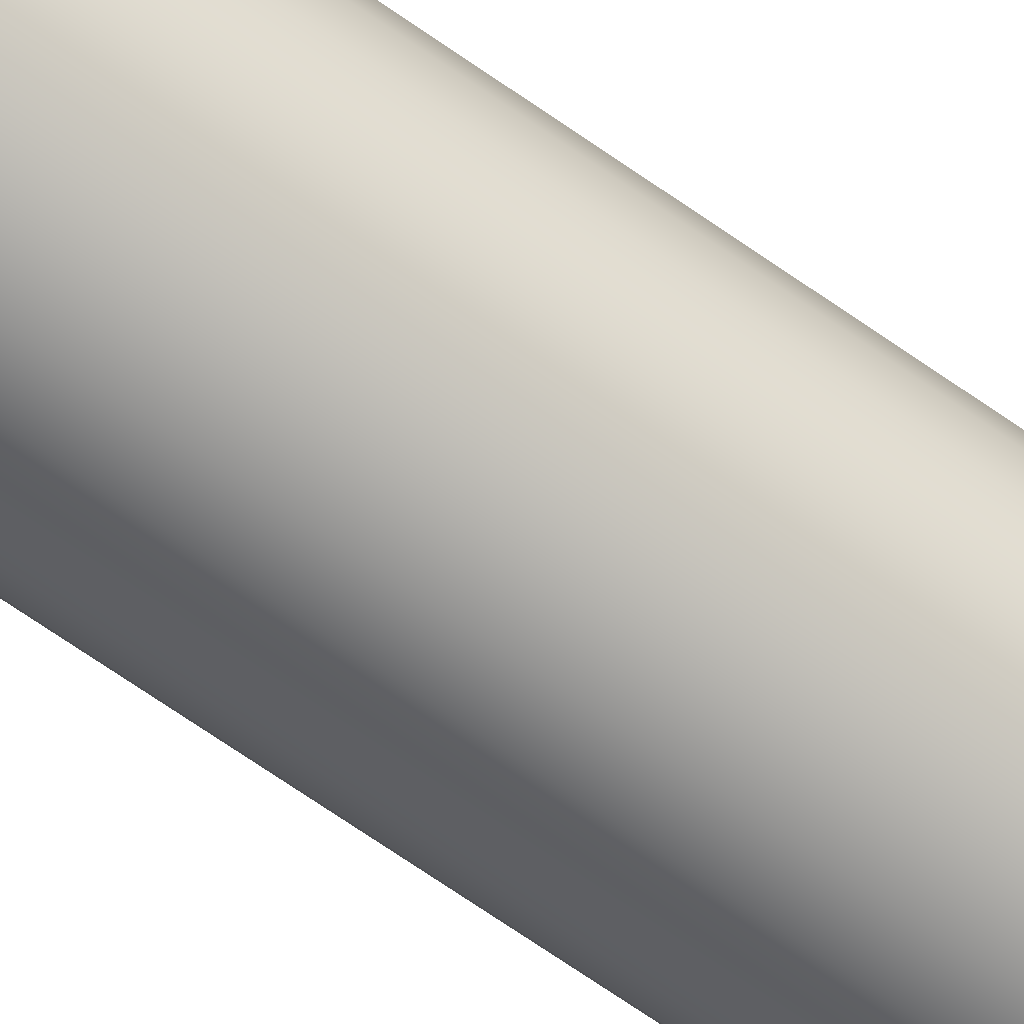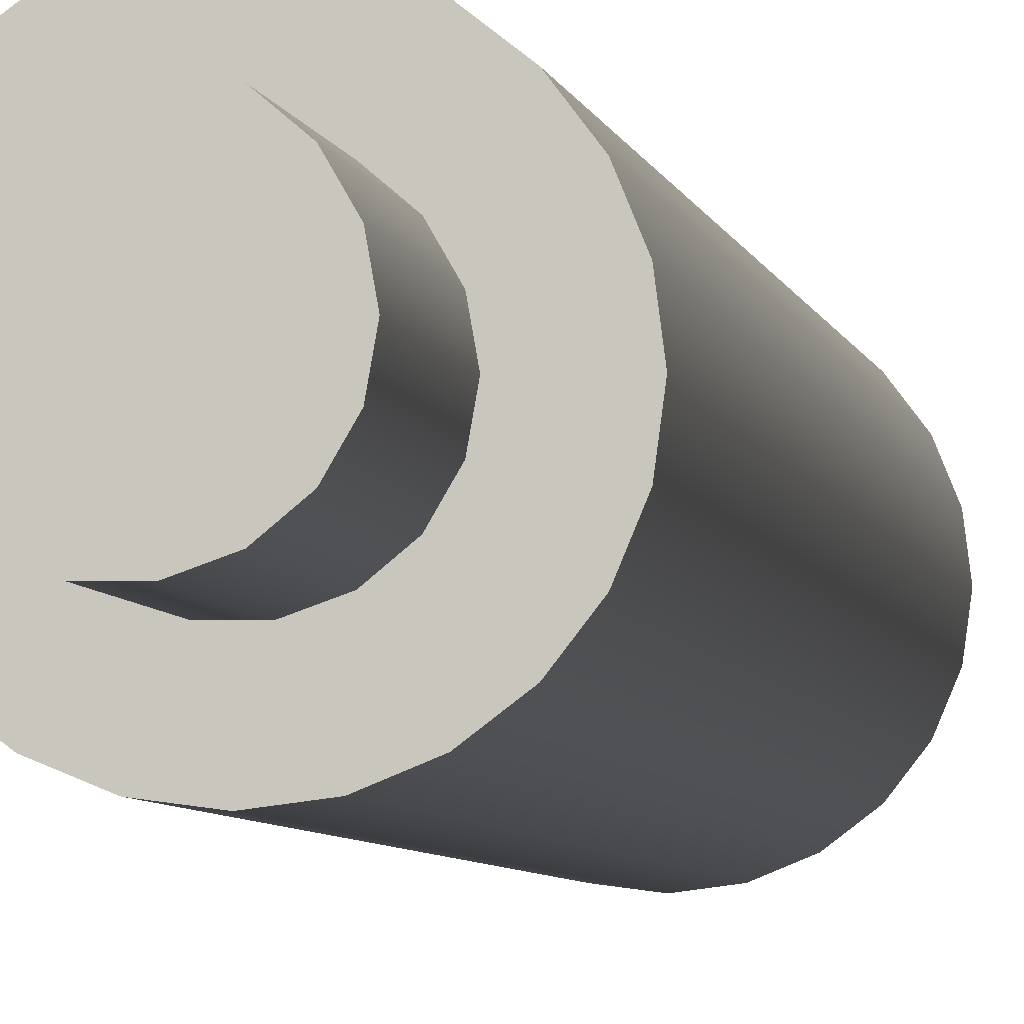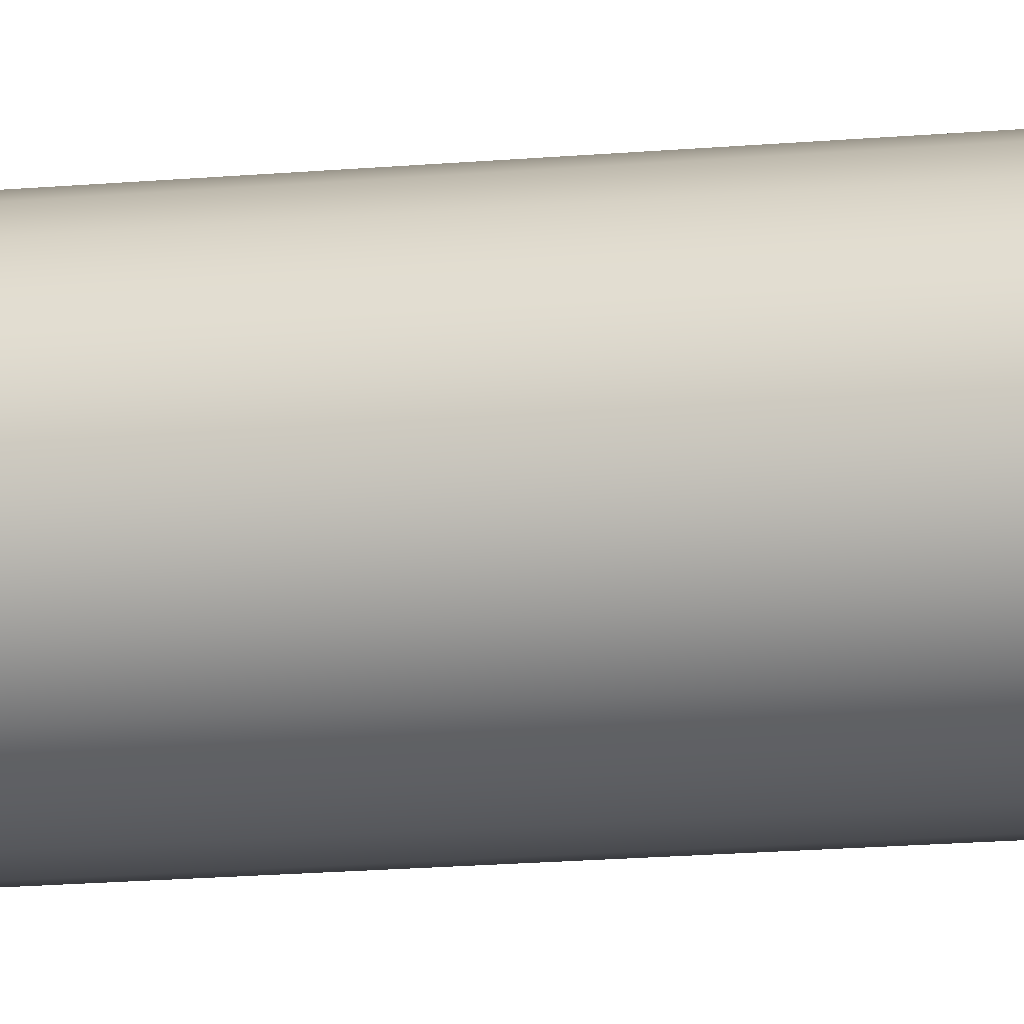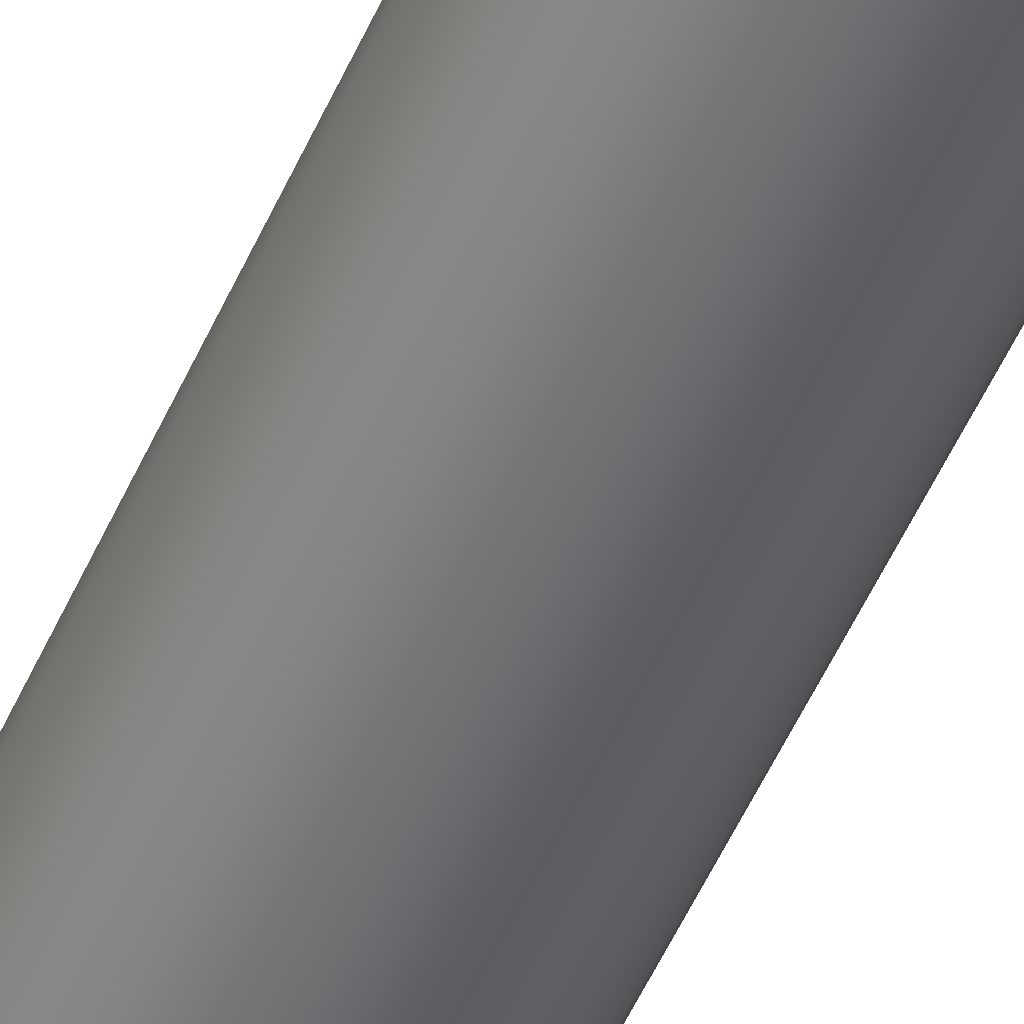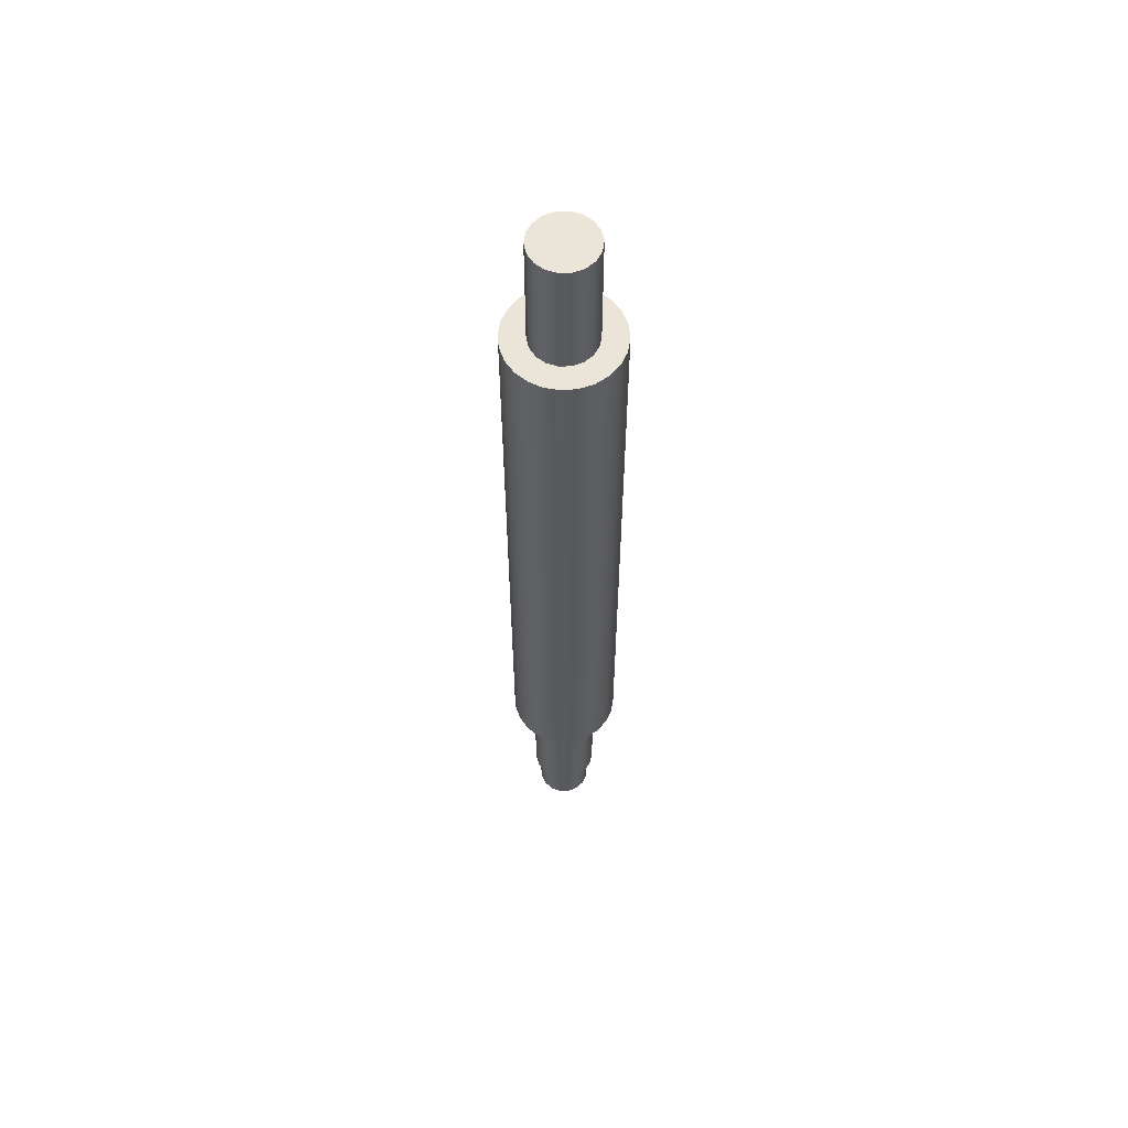
<metadata>
{"format":"obj","ext":"obj","renderer":"f3d","projection":"perspective","resolution":1024,"background":"white","views":[{"elev":-66.6,"azim":54.5,"up":"+Y"},{"elev":-2.7,"azim":5.5,"up":"+Y"},{"elev":-13.0,"azim":103.2,"up":"+Y"},{"elev":-52.7,"azim":-23.5,"up":"+Y"},{"elev":59.2,"azim":77.6,"up":"+Z"}]}
</metadata>
<code>
v 0.125 -1.531e-17 0.22
v 0.1166 -0.04516 0.22
v 0.09238 -0.08421 0.22
v 0.05572 -0.1119 0.22
v 0.01153 -0.1245 0.22
v -0.03421 -0.1202 0.22
v -0.07533 -0.09975 0.22
v -0.1063 -0.0658 0.22
v -0.1229 -0.02297 0.22
v -0.1229 0.02297 0.22
v -0.1063 0.0658 0.22
v -0.07533 0.09975 0.22
v -0.03421 0.1202 0.22
v 0.01153 0.1245 0.22
v 0.05572 0.1119 0.22
v 0.09238 0.08421 0.22
v 0.1166 0.04516 0.22
v 0.125 -1.531e-17 0
v 0.1166 0.04516 0
v 0.09238 0.08421 0
v 0.05572 0.1119 0
v 0.01153 0.1245 0
v -0.03421 0.1202 0
v -0.07533 0.09975 0
v -0.1063 0.0658 0
v -0.1229 0.02297 0
v -0.1229 -0.02297 0
v -0.1063 -0.0658 0
v -0.07533 -0.09975 0
v -0.03421 -0.1202 0
v 0.01153 -0.1245 0
v 0.05572 -0.1119 0
v 0.09238 -0.08421 0
v 0.1166 -0.04516 0
v 0.125 -1.531e-17 0
v 0.125 -1.531e-17 0.22
v 0.125 -1.531e-17 0.22
v 0.1166 0.04516 0.22
v 0.09238 0.08421 0.22
v 0.05572 0.1119 0.22
v 0.01153 0.1245 0.22
v -0.03421 0.1202 0.22
v -0.07533 0.09975 0.22
v -0.1063 0.0658 0.22
v -0.1229 0.02297 0.22
v -0.1229 -0.02297 0.22
v -0.1063 -0.0658 0.22
v -0.07533 -0.09975 0.22
v -0.03421 -0.1202 0.22
v 0.01153 -0.1245 0.22
v 0.05572 -0.1119 0.22
v 0.09238 -0.08421 0.22
v 0.1166 -0.04516 0.22
v 0.15 -1.837e-17 0.22
v 0.1419 -0.0487 0.22
v 0.1184 -0.09213 0.22
v 0.08204 -0.1256 0.22
v 0.03682 -0.1454 0.22
v -0.01239 -0.1495 0.22
v -0.06025 -0.1374 0.22
v -0.1016 -0.1104 0.22
v -0.1319 -0.07139 0.22
v -0.148 -0.02469 0.22
v -0.148 0.02469 0.22
v -0.1319 0.07139 0.22
v -0.1016 0.1104 0.22
v -0.06025 0.1374 0.22
v -0.01239 0.1495 0.22
v 0.03682 0.1454 0.22
v 0.08204 0.1256 0.22
v 0.1184 0.09213 0.22
v 0.1419 0.0487 0.22
v 0.15 -1.837e-17 0.22
v 0.1419 0.0487 0.22
v 0.1184 0.09213 0.22
v 0.08204 0.1256 0.22
v 0.03682 0.1454 0.22
v -0.01239 0.1495 0.22
v -0.06025 0.1374 0.22
v -0.1016 0.1104 0.22
v -0.1319 0.07139 0.22
v -0.148 0.02469 0.22
v -0.148 -0.02469 0.22
v -0.1319 -0.07139 0.22
v -0.1016 -0.1104 0.22
v -0.06025 -0.1374 0.22
v -0.01239 -0.1495 0.22
v 0.03682 -0.1454 0.22
v 0.08204 -0.1256 0.22
v 0.1184 -0.09213 0.22
v 0.1419 -0.0487 0.22
v 0.15 -1.837e-17 0.88
v 0.1419 -0.0487 0.88
v 0.1184 -0.09213 0.88
v 0.08204 -0.1256 0.88
v 0.03682 -0.1454 0.88
v -0.01239 -0.1495 0.88
v -0.06025 -0.1374 0.88
v -0.1016 -0.1104 0.88
v -0.1319 -0.07139 0.88
v -0.148 -0.02469 0.88
v -0.148 0.02469 0.88
v -0.1319 0.07139 0.88
v -0.1016 0.1104 0.88
v -0.06025 0.1374 0.88
v -0.01239 0.1495 0.88
v 0.03682 0.1454 0.88
v 0.08204 0.1256 0.88
v 0.1184 0.09213 0.88
v 0.1419 0.0487 0.88
v 0.15 -1.837e-17 0.22
v 0.15 -1.837e-17 0.88
v 0.15 -1.837e-17 0.88
v 0.1419 0.0487 0.88
v 0.1184 0.09213 0.88
v 0.08204 0.1256 0.88
v 0.03682 0.1454 0.88
v -0.01239 0.1495 0.88
v -0.06025 0.1374 0.88
v -0.1016 0.1104 0.88
v -0.1319 0.07139 0.88
v -0.148 0.02469 0.88
v -0.148 -0.02469 0.88
v -0.1319 -0.07139 0.88
v -0.1016 -0.1104 0.88
v -0.06025 -0.1374 0.88
v -0.01239 -0.1495 0.88
v 0.03682 -0.1454 0.88
v 0.08204 -0.1256 0.88
v 0.1184 -0.09213 0.88
v 0.1419 -0.0487 0.88
v 0.25 -3.062e-17 0.88
v 0.2415 -0.0647 0.88
v 0.2165 -0.125 0.88
v 0.1768 -0.1768 0.88
v 0.125 -0.2165 0.88
v 0.0647 -0.2415 0.88
v -4.592e-17 -0.25 0.88
v -0.0647 -0.2415 0.88
v -0.125 -0.2165 0.88
v -0.1768 -0.1768 0.88
v -0.2165 -0.125 0.88
v -0.2415 -0.0647 0.88
v -0.25 3.062e-17 0.88
v -0.2415 0.0647 0.88
v -0.2165 0.125 0.88
v -0.1768 0.1768 0.88
v -0.125 0.2165 0.88
v -0.0647 0.2415 0.88
v 7.082e-17 0.25 0.88
v 0.0647 0.2415 0.88
v 0.125 0.2165 0.88
v 0.1768 0.1768 0.88
v 0.2165 0.125 0.88
v 0.2415 0.0647 0.88
v -0.1425 -1.745e-17 3.88
v -0.1339 -0.04874 3.88
v -0.1092 -0.0916 3.88
v -0.07125 -0.1234 3.88
v -0.02474 -0.1403 3.88
v 0.02474 -0.1403 3.88
v 0.07125 -0.1234 3.88
v 0.1092 -0.0916 3.88
v 0.1339 -0.04874 3.88
v 0.1425 0 3.88
v 0.1339 0.04874 3.88
v 0.1092 0.0916 3.88
v 0.07125 0.1234 3.88
v 0.02474 0.1403 3.88
v -0.02474 0.1403 3.88
v -0.07125 0.1234 3.88
v -0.1092 0.0916 3.88
v -0.1339 0.04874 3.88
v -0.1425 -1.745e-17 4.42
v -0.1339 0.04874 4.42
v -0.1092 0.0916 4.42
v -0.07125 0.1234 4.42
v -0.02474 0.1403 4.42
v 0.02474 0.1403 4.42
v 0.07125 0.1234 4.42
v 0.1092 0.0916 4.42
v 0.1339 0.04874 4.42
v 0.1425 0 4.42
v 0.1339 -0.04874 4.42
v 0.1092 -0.0916 4.42
v 0.07125 -0.1234 4.42
v 0.02474 -0.1403 4.42
v -0.02474 -0.1403 4.42
v -0.07125 -0.1234 4.42
v -0.1092 -0.0916 4.42
v -0.1339 -0.04874 4.42
v -0.1425 -1.745e-17 4.42
v -0.1425 -1.745e-17 3.88
v -0.1425 -1.745e-17 3.88
v -0.1339 0.04874 3.88
v -0.1092 0.0916 3.88
v -0.07125 0.1234 3.88
v -0.02474 0.1403 3.88
v 0.02474 0.1403 3.88
v 0.07125 0.1234 3.88
v 0.1092 0.0916 3.88
v 0.1339 0.04874 3.88
v 0.1425 0 3.88
v 0.1339 -0.04874 3.88
v 0.1092 -0.0916 3.88
v 0.07125 -0.1234 3.88
v 0.02474 -0.1403 3.88
v -0.02474 -0.1403 3.88
v -0.07125 -0.1234 3.88
v -0.1092 -0.0916 3.88
v -0.1339 -0.04874 3.88
v -0.25 -3.062e-17 3.88
v -0.2415 -0.0647 3.88
v -0.2165 -0.125 3.88
v -0.1768 -0.1768 3.88
v -0.125 -0.2165 3.88
v -0.0647 -0.2415 3.88
v 1.531e-17 -0.25 3.88
v 0.0647 -0.2415 3.88
v 0.125 -0.2165 3.88
v 0.1768 -0.1768 3.88
v 0.2165 -0.125 3.88
v 0.2415 -0.0647 3.88
v 0.25 0 3.88
v 0.2415 0.0647 3.88
v 0.2165 0.125 3.88
v 0.1768 0.1768 3.88
v 0.125 0.2165 3.88
v 0.0647 0.2415 3.88
v 1.531e-17 0.25 3.88
v -0.0647 0.2415 3.88
v -0.125 0.2165 3.88
v -0.1768 0.1768 3.88
v -0.2165 0.125 3.88
v -0.2415 0.0647 3.88
v 0.25 -3.062e-17 0.88
v 0.2415 0.0647 0.88
v 0.2165 0.125 0.88
v 0.1768 0.1768 0.88
v 0.125 0.2165 0.88
v 0.0647 0.2415 0.88
v 7.082e-17 0.25 0.88
v -0.0647 0.2415 0.88
v -0.125 0.2165 0.88
v -0.1768 0.1768 0.88
v -0.2165 0.125 0.88
v -0.2415 0.0647 0.88
v -0.25 3.062e-17 0.88
v -0.2415 -0.0647 0.88
v -0.2165 -0.125 0.88
v -0.1768 -0.1768 0.88
v -0.125 -0.2165 0.88
v -0.0647 -0.2415 0.88
v -4.592e-17 -0.25 0.88
v 0.0647 -0.2415 0.88
v 0.125 -0.2165 0.88
v 0.1768 -0.1768 0.88
v 0.2165 -0.125 0.88
v 0.2415 -0.0647 0.88
v -0.25 -3.062e-17 3.88
v -0.2415 0.0647 3.88
v -0.2165 0.125 3.88
v -0.1768 0.1768 3.88
v -0.125 0.2165 3.88
v -0.0647 0.2415 3.88
v 1.531e-17 0.25 3.88
v 0.0647 0.2415 3.88
v 0.125 0.2165 3.88
v 0.1768 0.1768 3.88
v 0.2165 0.125 3.88
v 0.2415 0.0647 3.88
v 0.25 0 3.88
v 0.2415 -0.0647 3.88
v 0.2165 -0.125 3.88
v 0.1768 -0.1768 3.88
v 0.125 -0.2165 3.88
v 0.0647 -0.2415 3.88
v 1.531e-17 -0.25 3.88
v -0.0647 -0.2415 3.88
v -0.125 -0.2165 3.88
v -0.1768 -0.1768 3.88
v -0.2165 -0.125 3.88
v -0.2415 -0.0647 3.88
v -0.25 3.062e-17 0.88
v -0.25 -3.062e-17 3.88
v -0.1425 -1.745e-17 4.42
v -0.1339 -0.04874 4.42
v -0.1092 -0.0916 4.42
v -0.07125 -0.1234 4.42
v -0.02474 -0.1403 4.42
v 0.02474 -0.1403 4.42
v 0.07125 -0.1234 4.42
v 0.1092 -0.0916 4.42
v 0.1339 -0.04874 4.42
v 0.1425 0 4.42
v 0.1339 0.04874 4.42
v 0.1092 0.0916 4.42
v 0.07125 0.1234 4.42
v 0.02474 0.1403 4.42
v -0.02474 0.1403 4.42
v -0.07125 0.1234 4.42
v -0.1092 0.0916 4.42
v -0.1339 0.04874 4.42
v 0.125 -1.531e-17 0
v 0.1166 -0.04516 0
v 0.09238 -0.08421 0
v 0.05572 -0.1119 0
v 0.01153 -0.1245 0
v -0.03421 -0.1202 0
v -0.07533 -0.09975 0
v -0.1063 -0.0658 0
v -0.1229 -0.02297 0
v -0.1229 0.02297 0
v -0.1063 0.0658 0
v -0.07533 0.09975 0
v -0.03421 0.1202 0
v 0.01153 0.1245 0
v 0.05572 0.1119 0
v 0.09238 0.08421 0
v 0.1166 0.04516 0
g 32740bca-e2af-11ea-ac41-54bf646e7e1f
f 2 34 1
f 1 34 35
f 36 18 17
f 17 18 19
f 17 19 16
f 16 19 20
f 16 20 15
f 15 20 21
f 15 21 14
f 14 21 22
f 14 22 13
f 13 22 23
f 13 23 12
f 12 23 24
f 12 24 11
f 11 24 25
f 11 25 10
f 10 25 26
f 10 26 9
f 9 26 27
f 9 27 8
f 8 27 28
f 8 28 7
f 7 28 29
f 7 29 6
f 6 29 30
f 6 30 5
f 5 30 31
f 5 31 4
f 4 31 32
f 4 32 3
f 3 32 33
f 3 33 2
f 2 33 34
g 32a8afc0-e2af-11ea-869c-54bf646e7e1f
f 38 72 37
f 37 72 54
f 37 54 55
f 72 38 71
f 71 38 39
f 71 39 70
f 70 39 40
f 70 40 69
f 69 40 41
f 69 41 68
f 68 41 42
f 68 42 67
f 67 42 43
f 67 43 66
f 66 43 44
f 66 44 65
f 65 44 45
f 65 45 64
f 64 45 63
f 63 45 46
f 63 46 62
f 62 46 47
f 62 47 61
f 61 47 48
f 61 48 60
f 60 48 49
f 60 49 59
f 59 49 50
f 59 50 58
f 58 50 51
f 58 51 57
f 57 51 52
f 57 52 56
f 56 52 53
f 56 53 55
f 55 53 37
g 31ca876e-e2af-11ea-980a-54bf646e7e1f
f 74 110 73
f 73 110 112
f 111 92 91
f 91 92 93
f 91 93 90
f 90 93 94
f 90 94 89
f 89 94 95
f 89 95 88
f 88 95 96
f 88 96 87
f 87 96 97
f 87 97 86
f 86 97 98
f 86 98 85
f 85 98 99
f 85 99 84
f 84 99 100
f 84 100 83
f 83 100 101
f 83 101 82
f 82 101 102
f 82 102 81
f 81 102 103
f 81 103 80
f 80 103 104
f 80 104 79
f 79 104 105
f 79 105 78
f 78 105 106
f 78 106 77
f 77 106 107
f 77 107 76
f 76 107 108
f 76 108 75
f 75 108 109
f 75 109 74
f 74 109 110
g 31d2767a-e2af-11ea-afb6-54bf646e7e1f
f 114 155 113
f 113 155 132
f 113 132 133
f 155 114 154
f 154 114 115
f 154 115 153
f 153 115 116
f 153 116 152
f 152 116 117
f 152 117 151
f 151 117 150
f 150 117 118
f 150 118 149
f 149 118 119
f 149 119 148
f 148 119 120
f 148 120 147
f 147 120 121
f 147 121 146
f 146 121 145
f 145 121 122
f 145 122 144
f 144 122 123
f 144 123 143
f 143 123 124
f 143 124 142
f 142 124 141
f 141 124 125
f 141 125 140
f 140 125 126
f 140 126 139
f 139 126 127
f 139 127 138
f 138 127 128
f 138 128 137
f 137 128 136
f 136 128 129
f 136 129 135
f 135 129 130
f 135 130 134
f 134 130 131
f 134 131 133
f 133 131 113
g 312a0398-e2af-11ea-9e8f-54bf646e7e1f
f 157 191 156
f 156 191 192
f 193 174 173
f 173 174 175
f 173 175 172
f 172 175 176
f 172 176 171
f 171 176 177
f 171 177 170
f 170 177 178
f 170 178 169
f 169 178 179
f 169 179 168
f 168 179 180
f 168 180 167
f 167 180 181
f 167 181 166
f 166 181 182
f 166 182 165
f 165 182 183
f 165 183 164
f 164 183 184
f 164 184 163
f 163 184 185
f 163 185 162
f 162 185 186
f 162 186 161
f 161 186 187
f 161 187 160
f 160 187 188
f 160 188 159
f 159 188 189
f 159 189 158
f 158 189 190
f 158 190 157
f 157 190 191
g 31326800-e2af-11ea-bba0-54bf646e7e1f
f 195 235 194
f 194 235 212
f 194 212 213
f 235 195 234
f 234 195 196
f 234 196 233
f 233 196 197
f 233 197 232
f 232 197 231
f 231 197 198
f 231 198 230
f 230 198 199
f 230 199 229
f 229 199 200
f 229 200 228
f 228 200 227
f 227 200 201
f 227 201 226
f 226 201 202
f 226 202 225
f 225 202 203
f 225 203 224
f 224 203 223
f 223 203 204
f 223 204 222
f 222 204 205
f 222 205 221
f 221 205 206
f 221 206 220
f 220 206 219
f 219 206 207
f 219 207 218
f 218 207 208
f 218 208 217
f 217 208 209
f 217 209 216
f 216 209 215
f 215 209 210
f 215 210 214
f 214 210 211
f 214 211 213
f 213 211 194
g 305a3312-e2af-11ea-9020-54bf646e7e1f
f 237 271 236
f 236 271 272
f 236 272 259
f 259 272 273
f 259 273 258
f 258 273 274
f 258 274 257
f 257 274 275
f 257 275 256
f 256 275 276
f 256 276 255
f 255 276 277
f 255 277 254
f 254 277 278
f 254 278 253
f 253 278 279
f 253 279 252
f 252 279 280
f 252 280 251
f 251 280 281
f 251 281 250
f 250 281 282
f 250 282 249
f 249 282 283
f 249 283 248
f 248 283 285
f 284 260 247
f 247 260 261
f 247 261 246
f 246 261 262
f 246 262 245
f 245 262 263
f 245 263 244
f 244 263 264
f 244 264 243
f 243 264 265
f 243 265 242
f 242 265 266
f 242 266 241
f 241 266 267
f 241 267 240
f 240 267 268
f 240 268 239
f 239 268 269
f 239 269 238
f 238 269 270
f 238 270 237
f 237 270 271
g 3061fb2e-e2af-11ea-9bdb-54bf646e7e1f
f 287 294 286
f 286 294 295
f 286 295 303
f 303 295 296
f 303 296 302
f 302 296 297
f 302 297 301
f 301 297 298
f 301 298 300
f 300 298 299
f 294 287 293
f 293 287 288
f 293 288 292
f 292 288 289
f 292 289 291
f 291 289 290
g 306a8674-e2af-11ea-9d70-54bf646e7e1f
f 305 306 304
f 304 306 320
f 320 306 319
f 319 306 307
f 319 307 318
f 318 307 308
f 318 308 317
f 317 308 309
f 317 309 316
f 316 309 310
f 316 310 315
f 315 310 311
f 315 311 314
f 314 311 312
f 314 312 313

</code>
